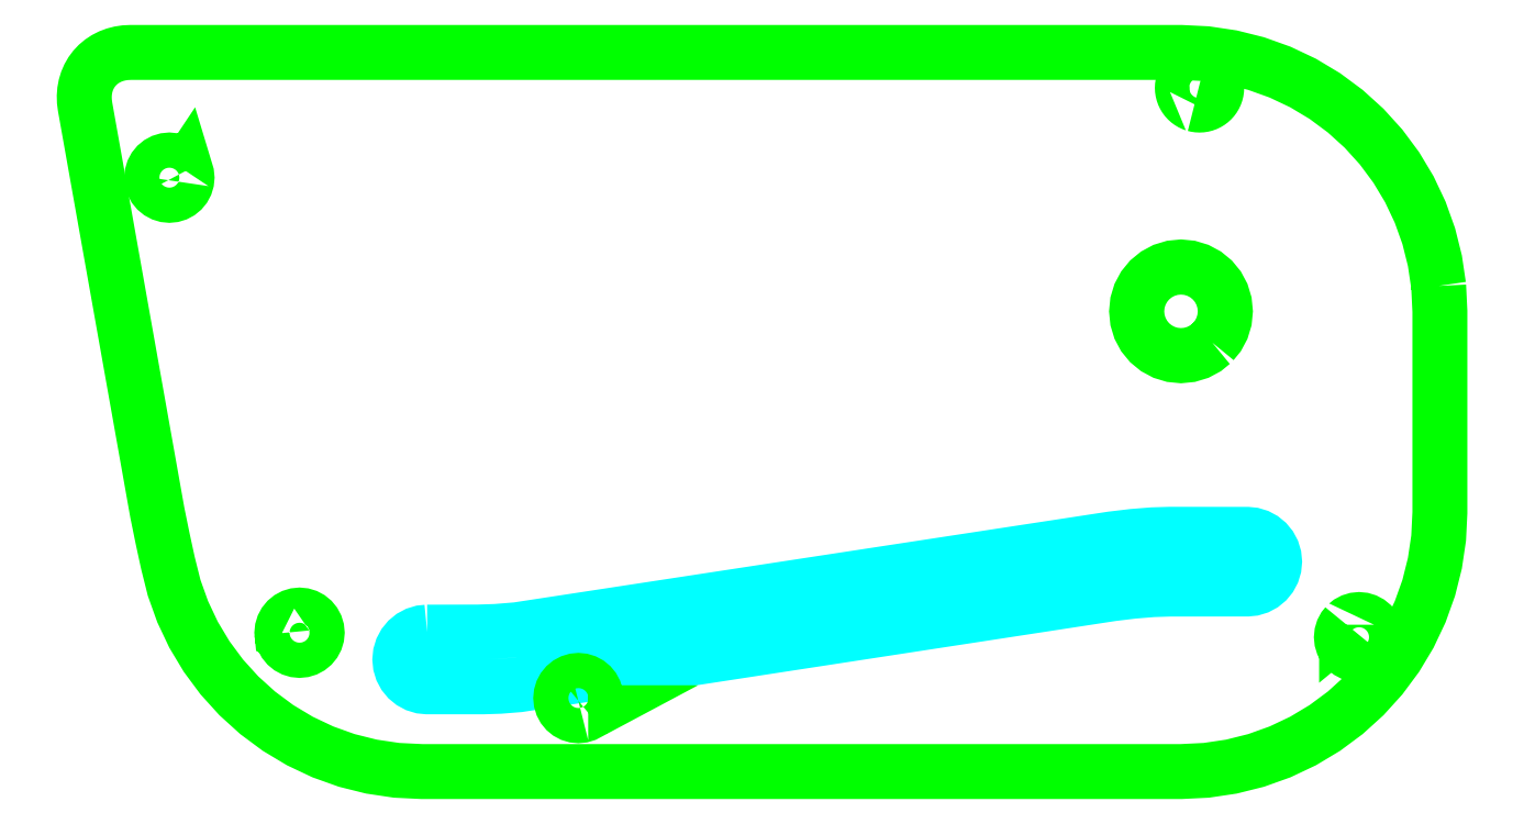
<metadata>
{"format":"dxf","ext":"dxf","renderer":"ezdxf+matplotlib","layout":"modelspace","background":"white","min_lineweight":24,"dpi":150}
</metadata>
<code>
0
SECTION
2
ENTITIES
0
LWPOLYLINE
8
pocket-1.25mm
90
   48
70
    1
43
0
10
600.4
20
344.9
10
599.7
20
344.8
10
599.1
20
344.6
10
598.6
20
344.3
10
598.1
20
343.9
10
597.7
20
343.4
10
597.4
20
342.9
10
597.2
20
342.3
10
597.1
20
341.6
10
597.2
20
341
10
597.4
20
340.4
10
597.7
20
339.8
10
598.1
20
339.4
10
598.6
20
339
10
599.1
20
338.7
10
599.7
20
338.5
10
600.4
20
338.4
10
607
20
338.4
10
608.9
20
338.5
10
611.2
20
338.6
10
681.5
20
349.4
10
684
20
349.7
10
686.3
20
349.9
10
688.3
20
350
10
697.5
20
350
10
698.2
20
350.1
10
698.8
20
350.2
10
699.3
20
350.5
10
699.8
20
350.9
10
700.2
20
351.4
10
700.5
20
352
10
700.7
20
352.6
10
700.8
20
353.2
10
700.7
20
353.9
10
700.5
20
354.5
10
700.2
20
355
10
699.8
20
355.5
10
699.3
20
355.9
10
698.8
20
356.2
10
698.2
20
356.4
10
697.5
20
356.5
10
688.3
20
356.5
10
686.3
20
356.4
10
684
20
356.2
10
681.5
20
355.9
10
611
20
345.2
10
608.5
20
345
10
606.4
20
344.9
0
LWPOLYLINE
8
profiling
90
  249
70
    1
43
0
10
720.2
20
385.9
10
720.2
20
385.9
10
720.3
20
382.9
10
720.3
20
382.9
10
720.3
20
382.9
10
720.3
20
359
10
720.3
20
359
10
720.3
20
359
10
720.3
20
359
10
720.2
20
356
10
720.2
20
356
10
719.8
20
353.1
10
719.8
20
353.1
10
719.8
20
353.1
10
719.8
20
353.1
10
719
20
350.1
10
719
20
350.1
10
718
20
347.3
10
718
20
347.3
10
718
20
347.3
10
718
20
347.3
10
716.7
20
344.6
10
716.7
20
344.6
10
715.2
20
342
10
715.2
20
342
10
715.2
20
342
10
713.4
20
339.6
10
713.4
20
339.6
10
713.4
20
339.6
10
713.4
20
339.6
10
711.4
20
337.3
10
711.4
20
337.3
10
709.1
20
335.3
10
709.1
20
335.3
10
709.1
20
335.3
10
709.1
20
335.3
10
706.7
20
333.5
10
706.7
20
333.5
10
706.7
20
333.5
10
704.1
20
332
10
704.1
20
332
10
701.4
20
330.7
10
701.4
20
330.7
10
701.4
20
330.7
10
701.4
20
330.7
10
698.6
20
329.7
10
698.6
20
329.7
10
695.7
20
329
10
695.7
20
329
10
695.7
20
329
10
695.7
20
329
10
692.7
20
328.5
10
692.7
20
328.5
10
689.7
20
328.4
10
689.7
20
328.4
10
689.7
20
328.4
10
604.3
20
328.4
10
604.3
20
328.4
10
599.7
20
328.4
10
599.7
20
328.4
10
599.7
20
328.4
10
599.7
20
328.4
10
599.7
20
328.4
10
596.7
20
328.5
10
596.7
20
328.5
10
593.7
20
329
10
593.7
20
329
10
593.7
20
329
10
593.7
20
329
10
593.7
20
329
10
593.7
20
329
10
593.7
20
329
10
590.8
20
329.7
10
590.8
20
329.7
10
588
20
330.7
10
588
20
330.7
10
588
20
330.7
10
588
20
330.7
10
588
20
330.7
10
588
20
330.7
10
588
20
330.7
10
585.3
20
332
10
585.3
20
332
10
585.3
20
332
10
585.3
20
332
10
585.3
20
332
10
582.7
20
333.5
10
582.7
20
333.5
10
582.7
20
333.5
10
582.7
20
333.5
10
580.3
20
335.3
10
580.3
20
335.3
10
580.3
20
335.3
10
580.3
20
335.3
10
578
20
337.3
10
578
20
337.3
10
576
20
339.6
10
576
20
339.6
10
576
20
339.6
10
576
20
339.6
10
576
20
339.6
10
576
20
339.6
10
574.2
20
342
10
574.2
20
342
10
572.7
20
344.6
10
572.7
20
344.6
10
572.7
20
344.6
10
572.7
20
344.6
10
572.7
20
344.6
10
571.4
20
347.3
10
571.4
20
347.3
10
571.4
20
347.3
10
571.4
20
347.3
10
571.4
20
347.3
10
571.4
20
347.3
10
571.4
20
347.3
10
570.4
20
350.1
10
570.4
20
350.1
10
570.4
20
350.1
10
570.4
20
350.1
10
569.6
20
353.1
10
569.6
20
353.1
10
569.6
20
353.1
10
569.6
20
353.1
10
569
20
356
10
569
20
356
10
569
20
356
10
569
20
356
10
569
20
356
10
569
20
356
10
569
20
356
10
568.4
20
359
10
568.4
20
359
10
568.4
20
359
10
559.8
20
407.2
10
559.8
20
407.2
10
559.8
20
407.2
10
559.7
20
407.8
10
559.7
20
407.8
10
559.7
20
407.8
10
559.7
20
407.8
10
559.7
20
407.8
10
559.7
20
408.4
10
559.7
20
408.4
10
559.8
20
409
10
559.8
20
409
10
559.8
20
409
10
559.8
20
409
10
559.9
20
409.6
10
559.9
20
409.6
10
559.9
20
409.6
10
559.9
20
409.6
10
559.9
20
409.6
10
559.9
20
409.6
10
559.9
20
409.6
10
560
20
410.2
10
560
20
410.2
10
560
20
410.2
10
560
20
410.2
10
560
20
410.2
10
560
20
410.2
10
560.3
20
410.7
10
560.3
20
410.7
10
560.6
20
411.2
10
560.6
20
411.2
10
560.6
20
411.2
10
560.6
20
411.2
10
560.9
20
411.7
10
560.9
20
411.7
10
560.9
20
411.7
10
560.9
20
411.7
10
561.3
20
412.1
10
561.3
20
412.1
10
561.3
20
412.1
10
561.3
20
412.1
10
561.3
20
412.1
10
561.8
20
412.5
10
561.8
20
412.5
10
562.3
20
412.8
10
562.3
20
412.8
10
562.3
20
412.8
10
562.3
20
412.8
10
562.3
20
412.8
10
562.3
20
412.8
10
562.3
20
412.8
10
562.8
20
413.1
10
562.8
20
413.1
10
563.4
20
413.3
10
563.4
20
413.3
10
563.4
20
413.3
10
563.4
20
413.3
10
563.4
20
413.3
10
563.9
20
413.5
10
563.9
20
413.5
10
563.9
20
413.5
10
563.9
20
413.5
10
564.6
20
413.5
10
564.6
20
413.5
10
564.6
20
413.5
10
564.6
20
413.5
10
565.2
20
413.6
10
565.2
20
413.6
10
565.2
20
413.6
10
565.2
20
413.6
10
565.2
20
413.6
10
604.3
20
413.6
10
604.3
20
413.6
10
604.3
20
413.6
10
689.7
20
413.6
10
689.7
20
413.6
10
692.7
20
413.4
10
692.7
20
413.4
10
695.7
20
413
10
695.7
20
413
10
698.6
20
412.3
10
698.6
20
412.3
10
701.4
20
411.2
10
701.4
20
411.2
10
704.1
20
410
10
704.1
20
410
10
704.1
20
410
10
704.1
20
410
10
706.7
20
408.4
10
706.7
20
408.4
10
709.1
20
406.6
10
709.1
20
406.6
10
709.1
20
406.6
10
709.1
20
406.6
10
711.4
20
404.6
10
711.4
20
404.6
10
713.4
20
402.4
10
713.4
20
402.4
10
713.4
20
402.4
10
715.2
20
399.9
10
715.2
20
399.9
10
715.2
20
399.9
10
716.7
20
397.4
10
716.7
20
397.4
10
716.7
20
397.4
10
716.7
20
397.4
10
718
20
394.6
10
718
20
394.6
10
719
20
391.8
10
719
20
391.8
10
719
20
391.8
10
719
20
391.8
10
719.8
20
388.9
10
719.8
20
388.9
10
720.2
20
385.9
0
LWPOLYLINE
8
profiling
90
   35
70
    1
43
0
10
693.4
20
379.2
10
694
20
380
10
694.5
20
380.9
10
694.8
20
381.9
10
694.9
20
382.9
10
694.9
20
383.5
10
694.8
20
383.9
10
694.5
20
384.9
10
694
20
385.8
10
693.4
20
386.6
10
692.6
20
387.3
10
691.7
20
387.8
10
690.7
20
388.1
10
689.7
20
388.2
10
688.6
20
388.1
10
687.7
20
387.8
10
686.7
20
387.3
10
686
20
386.6
10
685.3
20
385.8
10
684.8
20
384.9
10
684.5
20
383.9
10
684.5
20
383.9
10
684.4
20
382.9
10
684.5
20
381.9
10
684.8
20
380.9
10
685.3
20
380
10
686
20
379.2
10
686.7
20
378.5
10
687.7
20
378
10
688.6
20
377.7
10
689.7
20
377.6
10
690.7
20
377.7
10
691.7
20
378
10
692.6
20
378.5
10
693.4
20
379.2
0
LWPOLYLINE
8
profiling
90
   43
70
    1
43
0
10
583.1
20
344.8
10
583.2
20
344.4
10
583.3
20
344
10
583.4
20
343.8
10
583.5
20
343.7
10
583.7
20
343.3
10
584.1
20
343.1
10
584.4
20
342.9
10
584.4
20
342.9
10
584.7
20
342.8
10
584.8
20
342.8
10
585.2
20
342.7
10
585.6
20
342.8
10
586
20
342.9
10
586.4
20
343.1
10
586.7
20
343.3
10
587
20
343.7
10
587.2
20
344
10
587.3
20
344.4
10
587.3
20
344.8
10
587.3
20
345
10
587.3
20
345.1
10
587.3
20
345.2
10
587.2
20
345.6
10
587
20
346
10
586.7
20
346.3
10
586.4
20
346.6
10
586
20
346.7
10
585.6
20
346.9
10
585.2
20
346.9
10
584.8
20
346.9
10
584.4
20
346.7
10
584.1
20
346.6
10
584.1
20
346.6
10
583.7
20
346.3
10
583.7
20
346.3
10
583.5
20
346
10
583.3
20
345.7
10
583.3
20
345.6
10
583.3
20
345.5
10
583.2
20
345.2
10
583.1
20
344.8
10
583.1
20
344.8
0
LWPOLYLINE
8
profiling
90
   41
70
    1
43
0
10
619.4
20
335.3
10
619.7
20
335.6
10
620
20
335.9
10
620.2
20
336.3
10
620.3
20
336.7
10
620.4
20
337.1
10
620.3
20
337.5
10
620.2
20
337.9
10
620
20
338.2
10
619.9
20
338.4
10
619.7
20
338.5
10
619.4
20
338.8
10
619.3
20
338.9
10
619.1
20
339
10
618.7
20
339.1
10
618.3
20
339.2
10
617.9
20
339.1
10
617.5
20
339
10
617.2
20
338.9
10
617.1
20
338.8
10
616.9
20
338.7
10
616.8
20
338.5
10
616.5
20
338.2
10
616.5
20
338.2
10
616.3
20
337.9
10
616.3
20
337.6
10
616.2
20
337.5
10
616.2
20
337.1
10
616.2
20
336.7
10
616.3
20
336.3
10
616.5
20
335.9
10
616.7
20
335.8
10
616.8
20
335.6
10
617.1
20
335.3
10
617.5
20
335.1
10
617.9
20
335
10
618
20
335
10
618.3
20
335
10
618.7
20
335
10
619.1
20
335.1
10
619.4
20
335.3
0
LWPOLYLINE
8
profiling
90
   36
70
    1
43
0
10
709.3
20
345.8
10
709
20
345.4
10
708.8
20
345.1
10
708.7
20
344.7
10
708.7
20
344.3
10
708.7
20
343.9
10
708.8
20
343.5
10
709
20
343.1
10
709.3
20
342.8
10
709.6
20
342.5
10
710
20
342.4
10
710.4
20
342.2
10
710.8
20
342.2
10
711.2
20
342.2
10
711.6
20
342.4
10
711.9
20
342.5
10
711.9
20
342.5
10
712.2
20
342.8
10
712.5
20
343.1
10
712.7
20
343.5
10
712.8
20
343.9
10
712.9
20
344.3
10
712.8
20
344.7
10
712.7
20
345.1
10
712.5
20
345.4
10
712.4
20
345.5
10
712.2
20
345.8
10
711.9
20
346
10
711.6
20
346.2
10
711.2
20
346.3
10
710.8
20
346.4
10
710.8
20
346.4
10
710.4
20
346.3
10
710
20
346.2
10
709.6
20
346
10
709.3
20
345.8
0
LWPOLYLINE
8
profiling
90
   75
70
    1
43
0
10
691.3
20
407.4
10
691.5
20
407.4
10
691.7
20
407.4
10
691.9
20
407.3
10
692.1
20
407.4
10
692.3
20
407.4
10
692.5
20
407.4
10
692.6
20
407.5
10
692.8
20
407.6
10
693
20
407.7
10
693.2
20
407.8
10
693.3
20
407.9
10
693.4
20
408.1
10
693.4
20
408.1
10
693.6
20
408.2
10
693.7
20
408.4
10
693.7
20
408.6
10
693.8
20
408.8
10
693.9
20
409
10
693.9
20
409.2
10
693.9
20
409.3
10
693.9
20
409.4
10
693.9
20
409.5
10
693.9
20
409.6
10
693.9
20
409.8
10
693.8
20
410
10
693.8
20
410
10
693.7
20
410.2
10
693.7
20
410.3
10
693.6
20
410.5
10
693.4
20
410.7
10
693.3
20
410.8
10
693.2
20
411
10
693
20
411.1
10
692.8
20
411.2
10
692.8
20
411.2
10
692.6
20
411.3
10
692.5
20
411.3
10
692.5
20
411.3
10
692.3
20
411.4
10
692.1
20
411.4
10
692.1
20
411.4
10
691.9
20
411.4
10
691.7
20
411.4
10
691.5
20
411.4
10
691.3
20
411.3
10
691.1
20
411.3
10
690.9
20
411.2
10
690.7
20
411.1
10
690.6
20
411
10
690.4
20
410.8
10
690.3
20
410.7
10
690.2
20
410.5
10
690.1
20
410.5
10
690.1
20
410.3
10
690
20
410.2
10
689.9
20
410
10
689.9
20
410
10
689.9
20
409.8
10
689.8
20
409.6
10
689.8
20
409.4
10
689.8
20
409.2
10
689.9
20
409
10
689.9
20
408.8
10
690
20
408.6
10
690.1
20
408.4
10
690.2
20
408.2
10
690.3
20
408.1
10
690.4
20
407.9
10
690.6
20
407.8
10
690.7
20
407.7
10
690.9
20
407.6
10
691.1
20
407.5
10
691.3
20
407.4
10
691.3
20
407.4
0
LWPOLYLINE
8
profiling
90
   42
70
    1
43
0
10
571.7
20
399.5
10
571.5
20
399.9
10
571.3
20
400.2
10
571
20
400.5
10
570.6
20
400.7
10
570.2
20
400.8
10
569.8
20
400.8
10
569.4
20
400.8
10
569
20
400.7
10
568.6
20
400.5
10
568.3
20
400.2
10
568.1
20
399.9
10
567.9
20
399.5
10
567.8
20
399.1
10
567.7
20
398.7
10
567.7
20
398.7
10
567.8
20
398.3
10
567.9
20
397.9
10
568.1
20
397.6
10
568.3
20
397.3
10
568.6
20
397
10
569
20
396.8
10
569.4
20
396.7
10
569.8
20
396.7
10
570.2
20
396.7
10
570.3
20
396.7
10
570.4
20
396.8
10
570.6
20
396.8
10
571
20
397
10
571
20
397
10
571.1
20
397.2
10
571.3
20
397.3
10
571.5
20
397.6
10
571.7
20
397.8
10
571.7
20
397.9
10
571.7
20
397.9
10
571.8
20
398.1
10
571.9
20
398.3
10
571.9
20
398.3
10
571.9
20
398.7
10
571.9
20
399.1
10
571.7
20
399.5
0
ENDSEC
0
EOF

</code>
